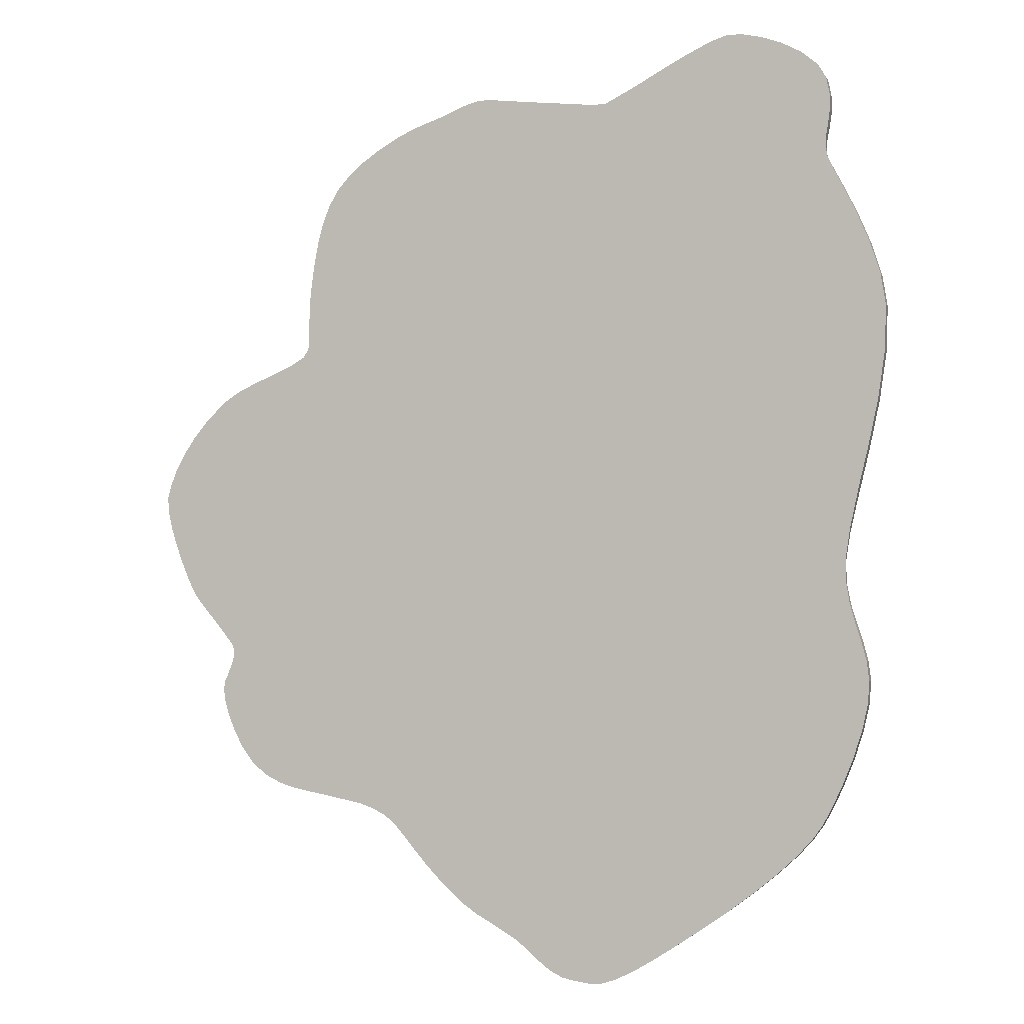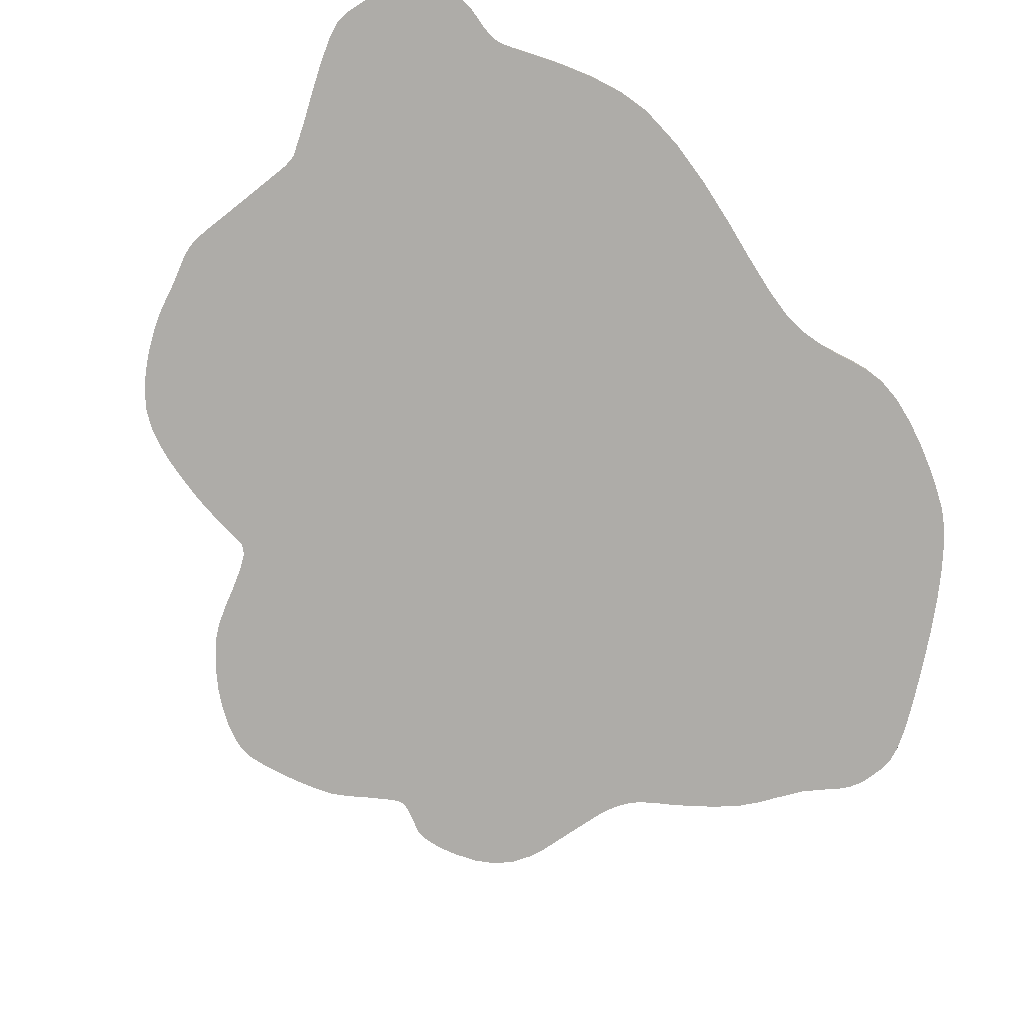
<metadata>
{"format":"obj","ext":"obj","renderer":"f3d","projection":"perspective","resolution":1024,"background":"white","views":[{"elev":-2.2,"azim":17.4,"up":"+Z"},{"elev":-77.0,"azim":44.7,"up":"+Y"}]}
</metadata>
<code>
o A1_httpsrawgithubusercontentcomJohnnyCheeseTTSXWing20masterass.006
v -0.07435 0.01733 1.222
v -0.5928 -0.01733 0.881
v -0.6298 -0.01733 0.6966
v -0.6247 -0.01733 0.7326
v -0.6177 -0.01733 0.7777
v -0.6075 -0.01733 0.8283
v -0.4623 -0.01733 1.059
v -0.5083 -0.01733 1.02
v -0.5452 -0.01733 0.9782
v -0.5725 -0.01733 0.9321
v -0.4106 -0.01733 1.094
v -0.07435 -0.01733 1.222
v -0.2561 -0.01733 1.166
v -0.2184 -0.01733 1.179
v -0.3568 -0.01733 1.125
v -0.3041 -0.01733 1.149
v -0.2159 -0.01733 1.18
v -0.1548 -0.01733 1.204
v -0.183 -0.01733 1.193
v -0.103 -0.01733 1.22
v -0.129 -0.01733 1.214
v -0.103 0.01733 1.22
v 0.4601 -0.01733 1.274
v 0.2057 -0.01733 1.189
v 0.127 -0.01733 1.199
v 0.04485 -0.01733 1.21
v 0.04831 -0.01733 1.209
v -0.02687 -0.01733 1.219
v 0.3851 -0.01733 1.233
v 0.2976 -0.01733 1.184
v 0.2606 -0.01733 1.186
v 0.2973 -0.01733 1.189
v 0.3903 -0.01733 1.236
v 0.2672 -0.01733 1.183
v 0.3268 -0.01733 1.2
v 0.127 0.01733 1.199
v 0.2057 0.01733 1.189
v 0.04485 0.01733 1.21
v 0.2672 0.01733 1.183
v 0.2976 0.01733 1.184
v 0.4601 0.01733 1.274
v 0.3851 0.01733 1.233
v 0.3268 0.01733 1.2
v 0.7014 -0.01733 1.363
v 0.6094 -0.01733 1.348
v 0.6584 -0.01733 1.364
v 0.5391 -0.01733 1.316
v 0.7565 -0.01733 1.352
v 0.9182 -0.01733 1.264
v 0.8162 -0.01733 1.331
v 0.8727 -0.01733 1.301
v 0.9548 -0.01733 1.173
v 0.945 -0.01733 1.221
v 0.6094 0.01733 1.348
v 0.7014 0.01733 1.363
v 0.6584 0.01733 1.364
v 0.8727 0.01733 1.301
v 0.8162 0.01733 1.331
v 0.945 0.01733 1.221
v 1.067 -0.01733 0.7453
v 1.029 -0.01733 0.8321
v 0.9391 -0.01733 1.025
v 0.9429 -0.01733 1.055
v 0.9491 -0.01733 1.091
v 0.9441 -0.01733 1.056
v 0.942 -0.01733 1.025
v 0.9496 -0.01733 1.089
v 0.955 -0.01733 1.129
v 0.9469 -0.01733 0.9976
v 0.9643 -0.01733 0.9598
v 0.9425 -0.01733 1.001
v 0.9601 -0.01733 0.9666
v 0.9914 -0.01733 0.908
v 0.9429 0.01733 1.055
v 1.067 0.01733 0.7453
v 1.029 0.01733 0.8321
v 0.9914 0.01733 0.908
v 0.9601 0.01733 0.9666
v 0.9425 0.01733 1.001
v 0.9906 -0.01733 -0.2181
v 1.087 -0.01733 0.3001
v 1.058 -0.01733 0.1638
v 1.111 -0.01733 0.5655
v 1.107 -0.01733 0.4369
v 1.096 -0.01733 0.6543
v 1.002 -0.01733 -0.2751
v 1.029 -0.01733 0.04323
v 1.006 -0.01733 -0.06426
v 0.9887 -0.01733 -0.1552
v 0.9933 -0.01733 -0.1485
v 0.9941 -0.01733 -0.2145
v 1.004 -0.01733 -0.2734
v 1.002 -0.01733 -0.07247
v 1.027 -0.01733 0.03676
v 0.9906 0.01733 -0.2181
v 1.002 0.01733 -0.07247
v 1.002 0.01733 -0.2751
v 0.9887 0.01733 -0.1552
v 0.9811 -0.01733 -0.7849
v 1.058 -0.01733 -0.4919
v 1.036 -0.01733 -0.3811
v 1.018 -0.01733 -0.3286
v 1.019 -0.01733 -0.3281
v 1.05 -0.01733 -0.4347
v 0.9507 -0.01733 -0.8502
v 1.036 -0.01733 -0.6329
v 1.053 -0.01733 -0.5581
v 1.011 -0.01733 -0.7105
v 1.036 0.01733 -0.3811
v 1.018 0.01733 -0.3286
v 1.058 0.01733 -0.4919
v 1.05 0.01733 -0.4347
v 0.9507 0.01733 -0.8502
v 0.9811 0.01733 -0.7849
v 1.053 0.01733 -0.5581
v 1.036 0.01733 -0.6329
v 1.011 0.01733 -0.7105
v 0.7911 -0.01733 -1.043
v 0.8919 -0.01733 -0.9438
v 0.9234 -0.01733 -0.9004
v 0.7253 -0.01733 -1.097
v 0.8472 -0.01733 -0.9916
v 0.3675 -0.01733 -1.337
v 0.5714 -0.01733 -1.207
v 0.6515 -0.01733 -1.152
v 0.4261 -0.01733 -1.302
v 0.4939 -0.01733 -1.259
v 0.8919 0.01733 -0.9438
v 0.9234 0.01733 -0.9004
v 0.7253 0.01733 -1.097
v 0.7911 0.01733 -1.043
v 0.8472 0.01733 -0.9916
v 0.3675 0.01733 -1.337
v 0.4939 0.01733 -1.259
v 0.5714 0.01733 -1.207
v 0.6515 0.01733 -1.152
v 0.4261 0.01733 -1.302
v -0.9103 0.01733 -0.5715
v -0.3237 0.01733 -0.9712
v -0.2946 0.01733 -1.007
v 0.101 0.01733 -1.326
v 0.2416 -0.01733 -1.375
v 0.213 -0.01733 -1.371
v 0.2758 -0.01733 -1.374
v 0.3176 -0.01733 -1.361
v 0.06141 -0.01733 -1.291
v 0.101 -0.01733 -1.326
v 0.1335 -0.01733 -1.348
v 0.06056 -0.01733 -1.29
v 0.1871 -0.01733 -1.367
v 0.1614 -0.01733 -1.361
v 0.213 0.01733 -1.371
v 0.2416 0.01733 -1.375
v 0.3176 0.01733 -1.361
v 0.1614 0.01733 -1.361
v 0.1871 0.01733 -1.367
v 0.1335 0.01733 -1.348
v -0.2946 -0.01733 -1.007
v -0.05814 -0.01733 -1.211
v 0.01976 -0.01733 -1.255
v 0.01985 -0.01733 -1.257
v -0.0592 -0.01733 -1.21
v -0.01917 -0.01733 -1.231
v -0.09993 -0.01733 -1.189
v -0.3237 -0.01733 -0.9712
v -0.203 -0.01733 -1.106
v -0.3216 -0.01733 -0.974
v -0.1473 -0.01733 -1.156
v -0.2557 -0.01733 -1.052
v -0.09993 0.01733 -1.189
v 0.01976 0.01733 -1.255
v -0.01917 0.01733 -1.231
v -0.1473 0.01733 -1.156
v -0.203 0.01733 -1.106
v -0.4285 -0.01733 -0.8848
v -0.3921 -0.01733 -0.9027
v -0.3464 -0.01733 -0.9452
v -0.3697 -0.01733 -0.9221
v -0.3948 -0.01733 -0.9037
v -0.4301 -0.01733 -0.8862
v -0.3685 -0.01733 -0.9205
v -0.3471 -0.01733 -0.9428
v -0.5821 -0.01733 -0.8507
v -0.5086 -0.01733 -0.8626
v -0.4686 -0.01733 -0.8731
v -0.5475 -0.01733 -0.8559
v -0.5809 -0.01733 -0.8508
v -0.4682 -0.01733 -0.8718
v -0.6101 -0.01733 -0.8456
v -0.3685 0.01733 -0.9205
v -0.6101 0.01733 -0.8456
v -0.8165 -0.01733 -0.7607
v -0.6401 -0.01733 -0.8402
v -0.7251 -0.01733 -0.8187
v -0.6798 -0.01733 -0.8323
v -0.772 -0.01733 -0.796
v -0.8825 -0.01733 -0.6543
v -0.8546 -0.01733 -0.7096
v -0.9004 -0.01733 -0.6084
v -0.914 -0.01733 -0.5432
v -0.9103 -0.01733 -0.5715
v -1.093 0.01733 -0.04041
v -0.8984 -0.01733 -0.4839
v -0.9134 -0.01733 -0.5231
v -0.8982 -0.01733 -0.4831
v -0.9104 -0.01733 -0.5108
v -0.9054 -0.01733 -0.4995
v -0.8881 -0.01733 -0.3975
v -0.8786 -0.01733 -0.4155
v -0.8839 -0.01733 -0.4471
v -0.8907 -0.01733 -0.4658
v -0.8849 -0.01733 -0.4473
v -0.8813 -0.01733 -0.4299
v -0.882 -0.01733 -0.4142
v -0.8918 -0.01733 -0.395
v -0.8794 -0.01733 -0.4297
v -0.9974 -0.01733 -0.2678
v -0.9396 -0.01733 -0.3358
v -0.9697 -0.01733 -0.3014
v -0.9388 -0.01733 -0.3367
v -0.9099 -0.01733 -0.37
v -1.017 -0.01733 -0.2397
v -1.105 -0.01733 0.01217
v -1.093 -0.01733 -0.04041
v -1.054 -0.01733 -0.1564
v -1.033 -0.01733 -0.2057
v -1.075 -0.01733 -0.09896
v -1.017 0.01733 -0.2397
v -1.105 0.01733 0.01217
v -1.033 0.01733 -0.2057
v -1.075 0.01733 -0.09896
v -0.8072 -0.01733 0.4011
v -1.054 -0.01733 0.18
v -1.08 -0.01733 0.1306
v -1.097 -0.01733 0.08713
v -1.106 -0.01733 0.05172
v -0.8671 -0.01733 0.3737
v -0.9724 -0.01733 0.2885
v -1.019 -0.01733 0.2333
v -0.9145 -0.01733 0.3434
v -1.019 0.01733 0.2333
v -0.9724 0.01733 0.2885
v -0.8072 0.01733 0.4011
v -0.9145 0.01733 0.3434
v -0.6374 -0.01733 0.5135
v -0.7446 -0.01733 0.4262
v -0.7473 -0.01733 0.4254
v -0.6945 -0.01733 0.4492
v -0.6567 -0.01733 0.4718
v -0.6411 -0.01733 0.4945
v -0.6389 -0.01733 0.516
v -0.6887 -0.01733 0.4496
v -0.636 -0.01733 0.494
v -0.6493 -0.01733 0.472
v -0.6337 -0.01733 0.6623
v -0.6376 -0.01733 0.582
v -0.6381 -0.01733 0.5465
v -0.6362 -0.01733 0.6227
v -0.638 -0.01733 0.5442
v -0.6374 0.01733 0.5135
v -0.636 0.01733 0.494
v -0.7446 0.01733 0.4262
v -0.6337 0.01733 0.6623
v -0.6298 0.01733 0.6966
v -0.6247 0.01733 0.7326
v -0.6177 0.01733 0.7777
v -0.6075 0.01733 0.8283
v -0.5928 0.01733 0.881
v -0.5725 0.01733 0.9321
v -0.5452 0.01733 0.9782
v -0.5083 0.01733 1.02
v -0.4623 0.01733 1.059
v -0.4106 0.01733 1.094
v -0.3568 0.01733 1.125
v -0.3041 0.01733 1.149
v -0.2561 0.01733 1.166
v -0.2159 0.01733 1.18
v -0.183 0.01733 1.193
v -0.1548 0.01733 1.204
v -0.129 0.01733 1.214
v 0.5391 0.01733 1.316
v 0.9548 0.01733 1.173
v 0.9496 0.01733 1.089
v 1.111 0.01733 0.5655
v -0.05814 0.01733 -1.211
v -0.2557 0.01733 -1.052
v -0.9697 0.01733 -0.3014
v -1.054 0.01733 -0.1564
v -0.6493 0.01733 0.472
v -0.638 0.01733 0.5442
v -0.6376 0.01733 0.582
v -0.02687 0.01733 1.219
v 0.7565 0.01733 1.352
v 0.9182 0.01733 1.264
v 0.955 0.01733 1.129
v 0.9391 0.01733 1.025
v 1.096 0.01733 0.6543
v 1.107 0.01733 0.4369
v 1.087 0.01733 0.3001
v 1.058 0.01733 0.1638
v 1.027 0.01733 0.03676
v 0.2758 0.01733 -1.374
v 0.06141 0.01733 -1.291
v -0.3471 0.01733 -0.9428
v -0.3921 0.01733 -0.9027
v -0.4285 0.01733 -0.8848
v -0.4682 0.01733 -0.8718
v -0.5086 0.01733 -0.8626
v -0.5475 0.01733 -0.8559
v -0.5821 0.01733 -0.8507
v -0.6401 0.01733 -0.8402
v -0.6798 0.01733 -0.8323
v -0.7251 0.01733 -0.8187
v -0.772 0.01733 -0.796
v -0.8165 0.01733 -0.7607
v -0.8546 0.01733 -0.7096
v -0.8825 0.01733 -0.6543
v -0.9004 0.01733 -0.6084
v -0.914 0.01733 -0.5432
v -0.9134 0.01733 -0.5231
v -0.9104 0.01733 -0.5108
v -0.9054 0.01733 -0.4995
v -0.8984 0.01733 -0.4839
v -0.8907 0.01733 -0.4658
v -0.8839 0.01733 -0.4471
v -0.8794 0.01733 -0.4297
v -0.8786 0.01733 -0.4155
v -0.8881 0.01733 -0.3975
v -0.9099 0.01733 -0.37
v -0.9388 0.01733 -0.3367
v -0.9974 0.01733 -0.2678
v -1.106 0.01733 0.05172
v -1.097 0.01733 0.08713
v -1.08 0.01733 0.1306
v -1.054 0.01733 0.18
v -0.8671 0.01733 0.3737
v -0.6887 0.01733 0.4496
v -0.6362 0.01733 0.6227
g A1_httpsrawgithubusercontentcomJohnnyCheeseTTSXWing20masterass.006_Default_OBJ.004
f 159 164 285
f 57 50 51
f 321 204 206
f 319 201 200
f 254 252 249
f 113 114 105
f 74 283 63
f 106 108 117
f 123 154 133
f 244 237 336
f 294 53 59
f 14 19 17
f 3 4 264
f 270 10 9
f 9 271 270
f 328 209 208
f 31 26 27
f 271 7 272
f 100 115 111
f 315 196 192
f 251 27 259
f 258 291 256
f 192 316 315
f 312 311 193
f 229 224 223
f 293 44 48
f 151 157 155
f 174 166 169
f 141 147 146
f 280 20 22
f 51 294 57
f 56 45 46
f 150 155 156
f 273 272 7
f 48 58 293
f 282 53 52
f 302 145 144
f 60 297 75
f 153 144 142
f 161 162 159
f 261 254 253
f 306 176 175
f 98 80 95
f 76 77 73
f 2 10 269
f 314 194 196
f 199 318 317
f 305 181 176
f 284 85 83
f 298 83 84
f 89 98 96
f 124 127 134
f 209 213 214
f 326 209 327
f 97 95 80
f 200 320 319
f 38 292 28
f 223 332 229
f 128 120 119
f 13 17 277
f 210 326 325
f 64 65 67
f 136 285 174
f 91 80 89
f 40 34 30
f 1 20 12
f 52 295 282
f 111 104 100
f 333 236 235
f 324 323 211
f 55 46 44
f 230 228 226
f 318 201 138
f 330 219 287
f 62 79 296
f 239 241 335
f 240 244 242
f 23 47 281
f 185 187 183
f 232 246 243
f 173 170 168
f 170 285 164
f 168 170 164
f 172 171 160
f 285 172 163
f 172 160 163
f 163 159 285
f 57 58 50
f 321 320 204
f 319 138 201
f 251 257 259
f 251 259 245
f 250 251 245
f 252 246 248
f 246 247 248
f 250 245 253
f 252 248 249
f 249 250 254
f 250 253 254
f 114 117 108
f 108 99 114
f 99 105 114
f 105 120 129
f 129 113 105
f 283 295 68
f 68 67 283
f 67 63 283
f 63 62 296
f 296 74 63
f 117 116 106
f 116 115 106
f 115 107 106
f 123 145 154
f 244 240 237
f 294 49 53
f 267 266 5
f 266 265 4
f 264 263 255
f 266 4 5
f 265 264 4
f 5 6 267
f 255 3 264
f 270 269 10
f 309 310 191
f 309 191 311
f 309 311 310
f 9 8 271
f 328 327 209
f 32 33 29
f 29 35 32
f 35 30 32
f 30 34 32
f 34 24 31
f 24 25 31
f 25 26 31
f 31 32 34
f 271 8 7
f 100 107 115
f 315 314 196
f 105 99 118
f 99 108 102
f 108 106 102
f 106 107 101
f 102 106 101
f 107 100 104
f 104 101 107
f 102 103 92
f 99 102 118
f 119 120 105
f 118 122 105
f 122 119 105
f 125 121 158
f 121 118 92
f 127 124 161
f 124 125 162
f 162 125 166
f 123 126 146
f 126 127 161
f 144 145 142
f 145 123 143
f 143 142 145
f 151 150 148
f 150 143 147
f 147 148 150
f 161 149 146
f 146 147 123
f 126 161 146
f 123 147 143
f 121 92 165
f 102 92 118
f 166 125 169
f 164 159 162
f 168 164 162
f 162 161 124
f 162 166 168
f 92 91 177
f 169 125 158
f 165 158 121
f 165 92 177
f 177 167 165
f 91 90 179
f 177 91 178
f 178 91 179
f 88 87 94
f 90 88 250
f 179 90 249
f 94 82 250
f 82 81 31
f 31 81 32
f 88 94 250
f 249 90 250
f 81 84 32
f 84 83 85
f 85 60 84
f 60 61 32
f 84 60 32
f 61 73 32
f 73 72 32
f 72 70 69
f 180 179 249
f 185 180 214
f 82 31 250
f 72 69 32
f 187 185 213
f 180 249 214
f 189 183 187
f 195 193 212
f 193 189 212
f 212 189 213
f 196 194 198
f 194 195 198
f 198 192 196
f 199 197 203
f 197 198 195
f 203 197 212
f 200 201 207
f 201 199 203
f 206 204 207
f 204 200 207
f 203 207 201
f 212 205 203
f 189 187 213
f 69 66 23
f 212 197 195
f 213 185 214
f 66 65 47
f 65 64 48
f 64 67 68
f 68 52 51
f 52 53 49
f 51 52 49
f 51 50 64
f 50 48 64
f 51 64 68
f 48 44 45
f 44 46 45
f 45 47 65
f 48 45 65
f 47 23 66
f 23 29 69
f 32 69 29
f 215 214 249
f 220 218 215
f 217 219 226
f 219 220 232
f 232 220 246
f 226 222 217
f 227 225 239
f 225 226 232
f 232 226 219
f 223 224 235
f 224 227 233
f 235 224 234
f 235 236 223
f 233 234 224
f 238 239 225
f 239 233 227
f 237 240 238
f 232 237 238
f 232 238 225
f 220 215 246
f 248 246 215
f 215 249 248
f 27 26 19
f 26 28 19
f 28 12 18
f 19 28 18
f 31 27 251
f 250 31 251
f 12 20 21
f 21 18 12
f 17 27 19
f 17 13 3
f 13 16 4
f 17 3 255
f 16 15 4
f 15 11 5
f 5 11 6
f 11 7 6
f 7 8 2
f 6 7 2
f 8 9 10
f 10 2 8
f 5 4 15
f 4 3 13
f 255 258 17
f 258 256 27
f 17 258 27
f 256 259 27
f 338 291 258
f 291 290 256
f 338 258 255
f 260 261 253
f 263 338 255
f 290 260 245
f 260 253 245
f 245 259 290
f 259 256 290
f 192 198 316
f 308 307 188
f 307 306 188
f 306 175 188
f 188 184 308
f 184 186 308
f 186 183 310
f 183 189 310
f 193 195 312
f 195 194 313
f 189 193 191
f 310 189 191
f 309 308 186
f 311 191 193
f 310 309 186
f 195 313 312
f 229 202 224
f 293 55 44
f 151 148 157
f 165 182 304
f 182 181 304
f 181 190 304
f 304 139 165
f 139 140 158
f 140 286 169
f 286 174 169
f 174 173 168
f 174 168 166
f 139 158 165
f 140 169 158
f 171 303 160
f 303 141 146
f 160 303 146
f 141 157 148
f 141 148 147
f 280 21 20
f 51 49 294
f 56 54 45
f 156 152 150
f 152 153 143
f 150 152 143
f 153 142 143
f 150 151 155
f 7 11 273
f 11 15 273
f 15 274 273
f 48 50 58
f 282 59 53
f 302 154 145
f 60 85 297
f 153 302 144
f 159 163 161
f 163 160 161
f 160 146 149
f 160 149 161
f 261 289 254
f 306 305 176
f 98 89 80
f 77 78 73
f 78 79 72
f 73 78 72
f 79 71 72
f 73 61 76
f 61 60 75
f 75 76 61
f 269 268 2
f 268 267 2
f 267 6 2
f 314 313 194
f 317 316 198
f 198 197 317
f 197 199 317
f 305 190 181
f 284 297 85
f 298 284 83
f 96 301 94
f 301 300 94
f 300 299 81
f 299 298 81
f 298 84 81
f 81 82 300
f 82 94 300
f 94 93 96
f 93 89 96
f 126 123 133
f 133 137 126
f 137 134 126
f 134 135 124
f 135 136 125
f 136 130 121
f 130 131 121
f 131 132 122
f 131 122 118
f 135 125 124
f 127 126 134
f 136 121 125
f 131 118 121
f 220 221 215
f 221 208 215
f 209 216 213
f 216 210 213
f 210 211 212
f 211 203 205
f 212 211 205
f 214 215 208
f 210 212 213
f 214 208 209
f 326 216 209
f 80 86 97
f 86 102 97
f 102 101 109
f 101 104 109
f 104 112 109
f 109 110 102
f 110 97 102
f 200 204 320
f 39 37 24
f 37 36 24
f 36 38 25
f 24 36 25
f 24 34 39
f 26 25 38
f 12 28 292
f 28 26 38
f 292 1 12
f 223 236 332
f 119 122 132
f 128 129 120
f 119 132 128
f 280 279 21
f 279 278 18
f 21 279 18
f 277 276 13
f 276 275 16
f 16 275 15
f 275 274 15
f 278 277 19
f 18 278 19
f 17 19 277
f 16 13 276
f 210 216 326
f 69 72 71
f 66 69 71
f 66 71 62
f 65 66 63
f 66 62 63
f 63 67 65
f 271 272 268
f 272 273 267
f 271 268 269
f 273 274 266
f 274 275 265
f 275 276 265
f 276 277 264
f 265 276 264
f 278 279 292
f 279 280 1
f 274 265 266
f 277 278 38
f 279 1 292
f 280 22 1
f 272 267 268
f 266 267 273
f 269 270 271
f 292 38 278
f 38 36 291
f 277 38 338
f 263 264 277
f 291 338 38
f 338 263 277
f 260 290 261
f 290 291 36
f 261 290 36
f 36 37 261
f 289 261 96
f 261 37 39
f 261 39 300
f 261 300 301
f 39 40 300
f 40 43 79
f 79 42 41
f 42 79 43
f 79 41 296
f 41 281 296
f 296 281 74
f 56 55 54
f 55 293 54
f 293 58 74
f 58 57 295
f 295 57 282
f 57 294 282
f 294 59 282
f 283 58 295
f 281 54 74
f 54 293 74
f 58 283 74
f 337 289 328
f 40 79 78
f 40 78 77
f 336 243 242
f 243 262 330
f 262 337 329
f 40 77 76
f 40 76 75
f 299 40 298
f 244 336 242
f 243 330 287
f 242 243 288
f 241 242 288
f 334 335 202
f 335 241 231
f 332 333 229
f 333 334 202
f 229 333 202
f 230 288 243
f 288 231 241
f 228 230 331
f 231 202 335
f 243 287 230
f 40 299 300
f 297 284 298
f 75 297 298
f 261 301 96
f 40 75 298
f 287 331 230
f 289 96 98
f 329 330 262
f 289 98 305
f 306 289 305
f 289 306 327
f 328 329 337
f 327 328 289
f 98 95 305
f 95 97 304
f 326 327 309
f 327 306 307
f 97 110 114
f 325 326 311
f 305 95 190
f 110 109 116
f 109 112 115
f 112 111 115
f 109 115 116
f 324 325 317
f 327 307 308
f 321 322 320
f 322 323 138
f 319 322 138
f 323 324 318
f 327 308 309
f 110 116 117
f 322 319 320
f 318 138 323
f 316 317 312
f 317 318 324
f 312 317 325
f 314 315 316
f 312 313 316
f 313 314 316
f 310 311 326
f 311 312 325
f 309 310 326
f 110 117 114
f 114 113 131
f 114 131 97
f 97 131 130
f 113 129 128
f 128 132 113
f 132 131 113
f 133 154 152
f 154 302 153
f 152 156 141
f 156 155 157
f 137 133 303
f 154 153 152
f 135 134 171
f 134 137 171
f 130 136 140
f 136 135 172
f 139 97 130
f 97 139 304
f 171 137 303
f 156 157 141
f 133 152 141
f 303 133 141
f 190 95 304
f 139 130 140
f 135 171 172
f 140 136 286
f 286 136 174
f 136 172 285
f 170 173 285
f 173 174 285
f 92 103 86
f 103 102 86
f 93 94 88
f 91 92 80
f 92 86 80
f 89 93 90
f 93 88 90
f 89 90 91
f 40 39 34
f 1 22 20
f 52 68 295
f 111 112 104
f 235 234 334
f 333 332 236
f 235 334 333
f 323 322 207
f 322 321 207
f 321 206 207
f 207 203 323
f 203 211 323
f 211 210 325
f 325 324 211
f 55 56 46
f 226 225 288
f 225 227 231
f 227 224 202
f 231 288 225
f 288 230 226
f 227 202 231
f 228 222 226
f 318 199 201
f 330 329 221
f 329 328 221
f 328 208 221
f 221 220 330
f 220 219 330
f 219 217 287
f 217 222 331
f 287 217 331
f 222 228 331
f 62 71 79
f 335 334 234
f 234 233 335
f 233 239 335
f 242 241 239
f 239 238 242
f 238 240 242
f 41 42 29
f 42 43 29
f 43 40 30
f 30 35 43
f 35 29 43
f 281 41 23
f 45 54 281
f 47 45 281
f 41 29 23
f 183 186 185
f 186 184 185
f 182 165 177
f 184 188 185
f 181 182 178
f 182 177 178
f 181 178 176
f 178 179 176
f 176 179 175
f 179 180 175
f 175 180 188
f 180 185 188
f 289 337 252
f 337 262 246
f 243 336 237
f 337 246 252
f 262 243 246
f 252 254 289
f 237 232 243

</code>
